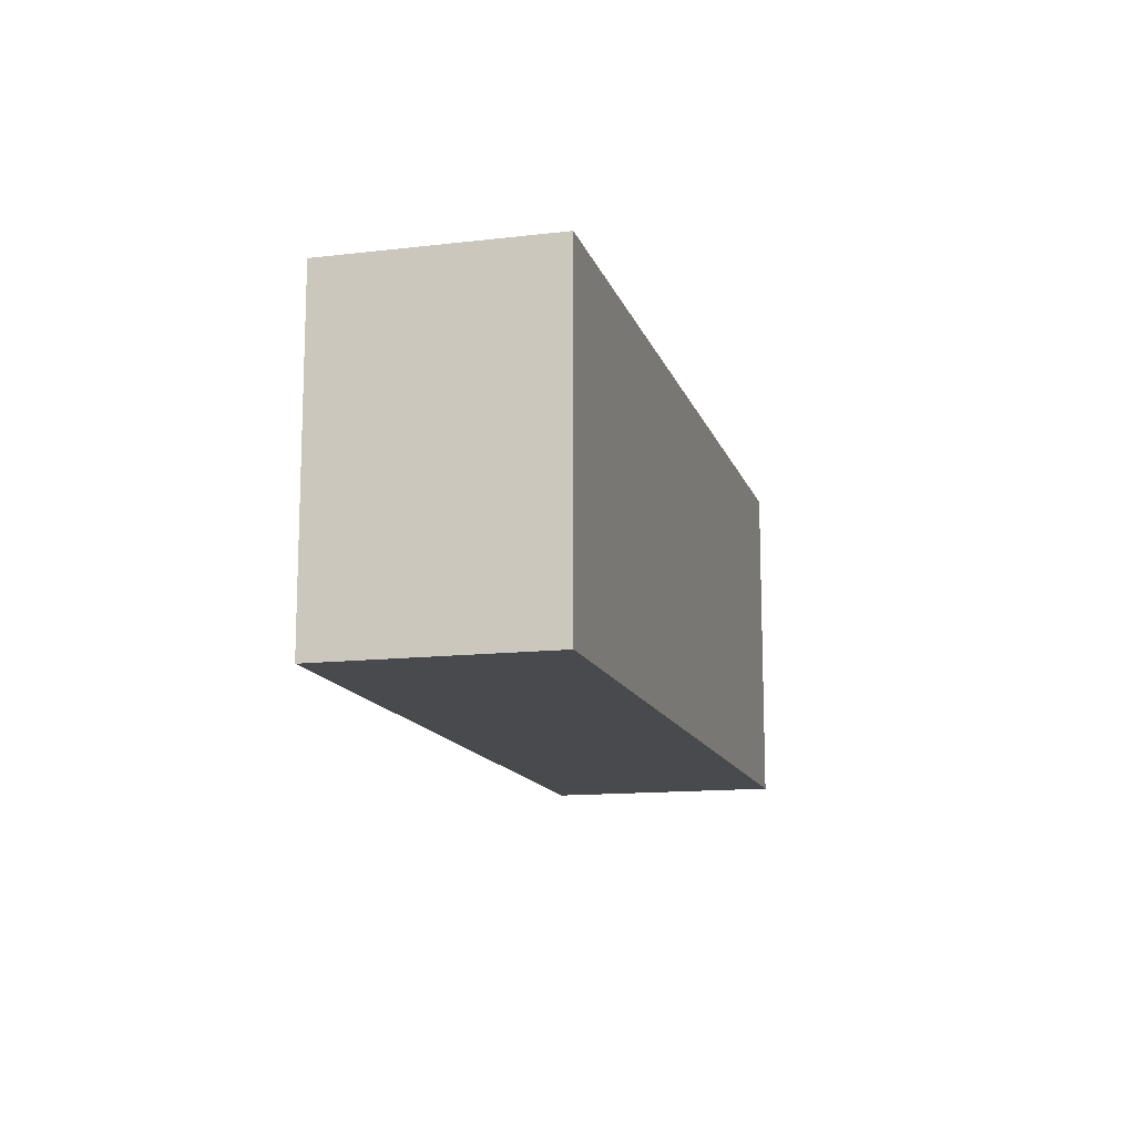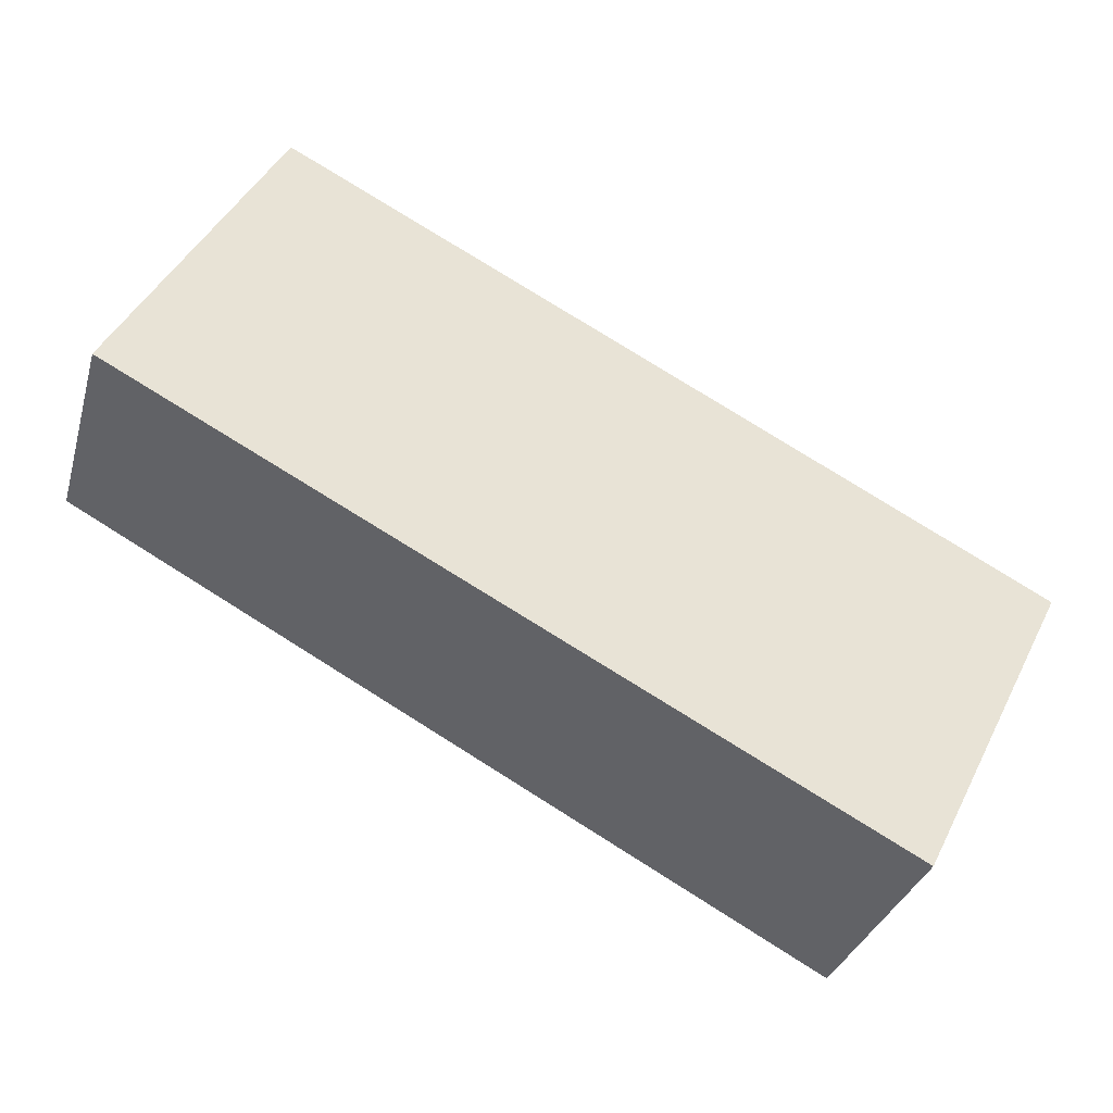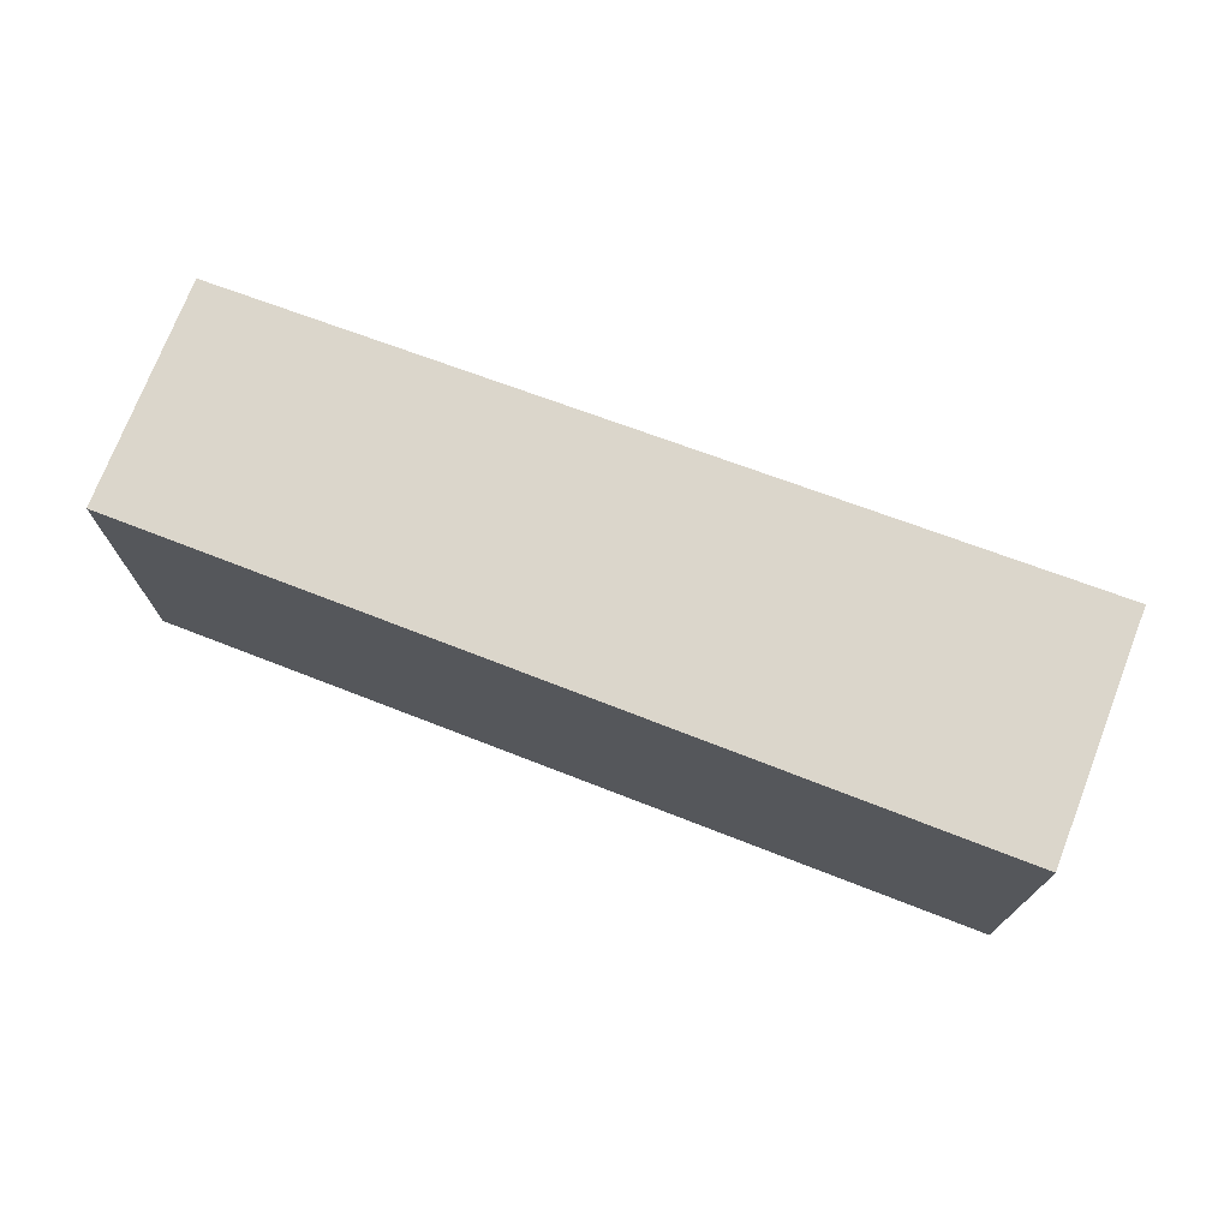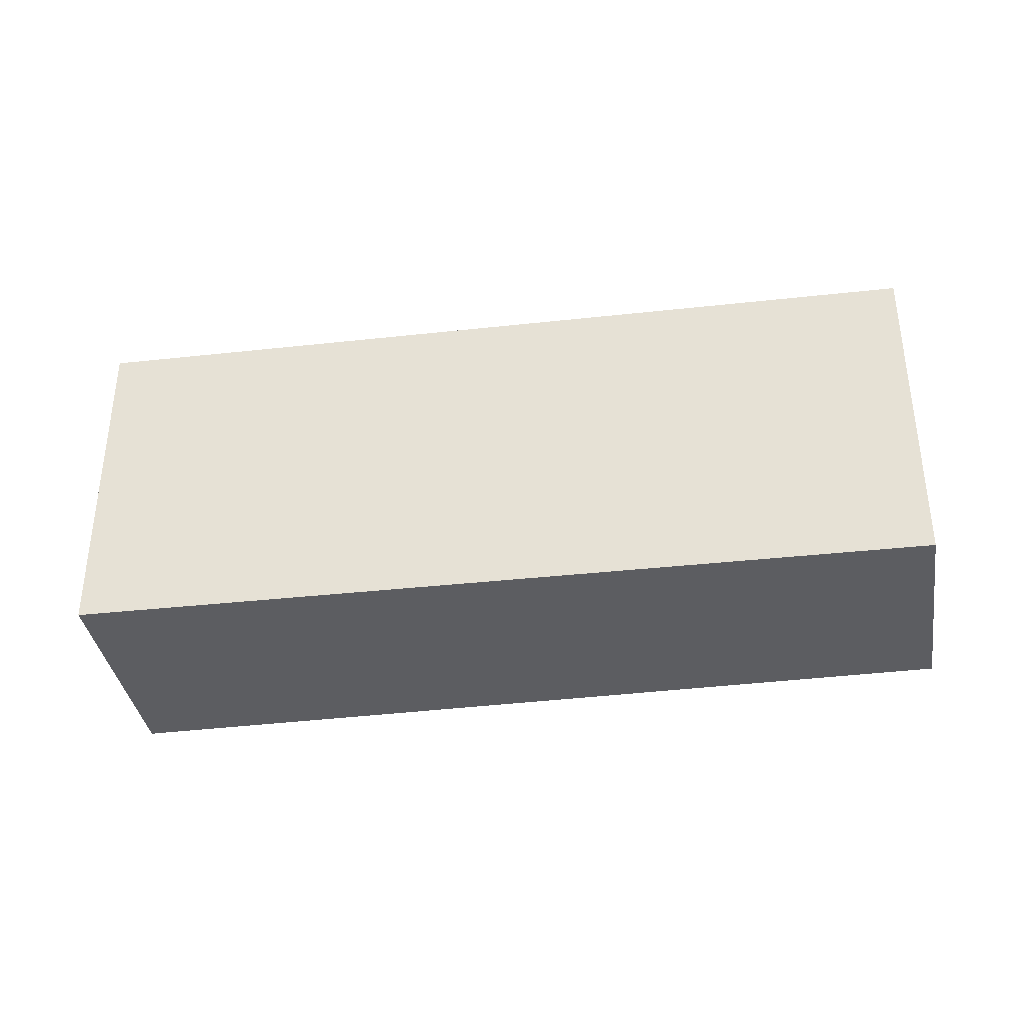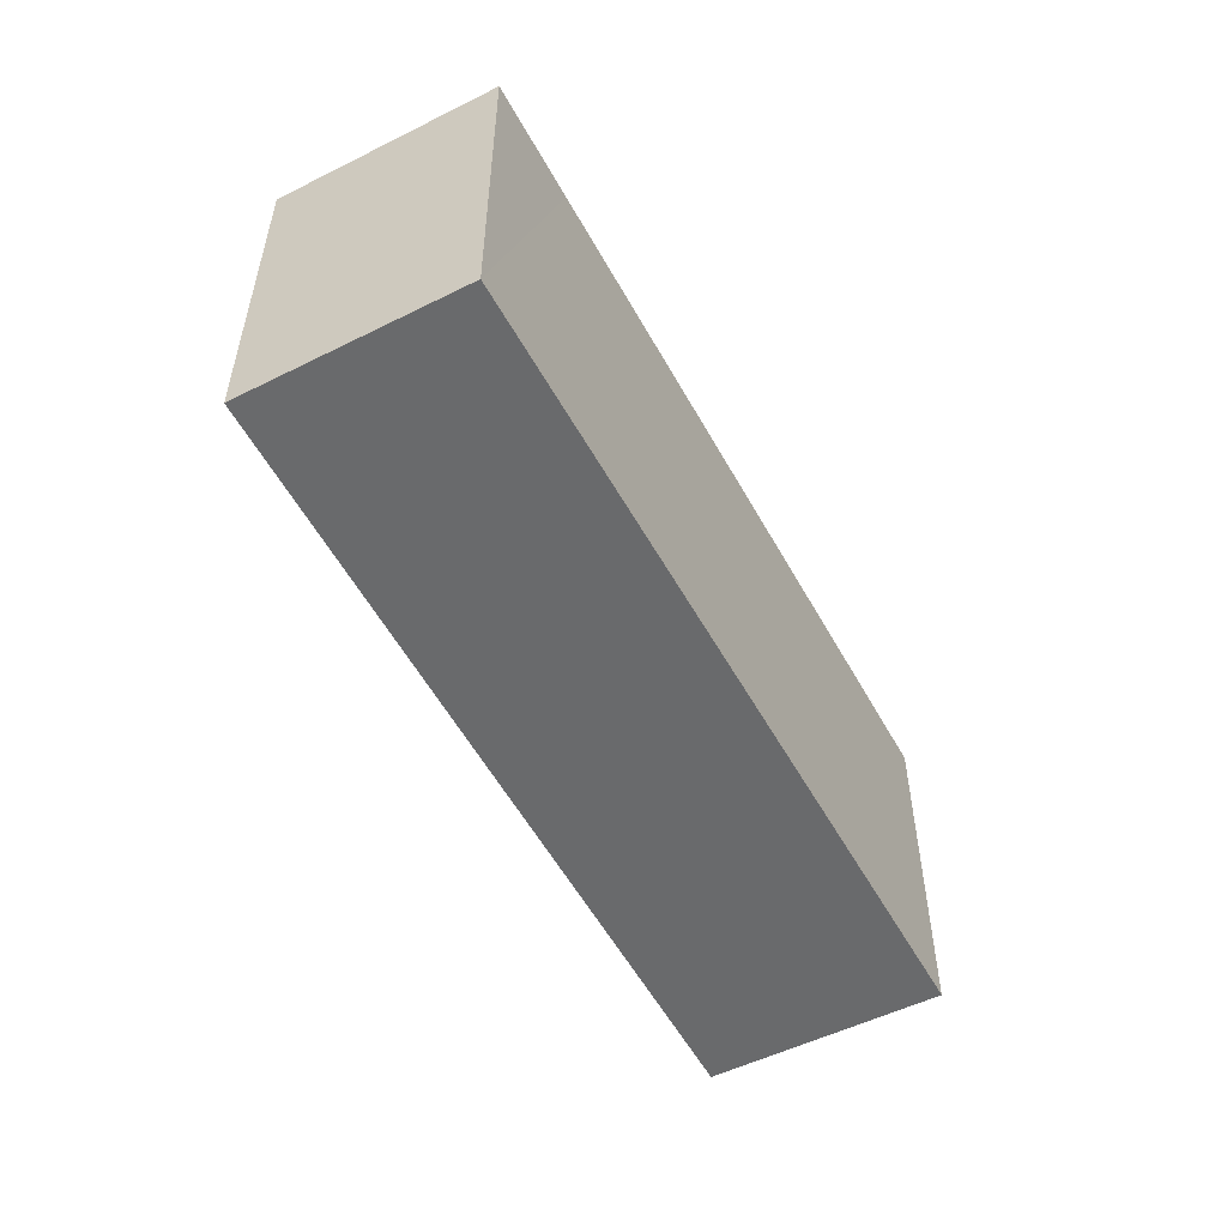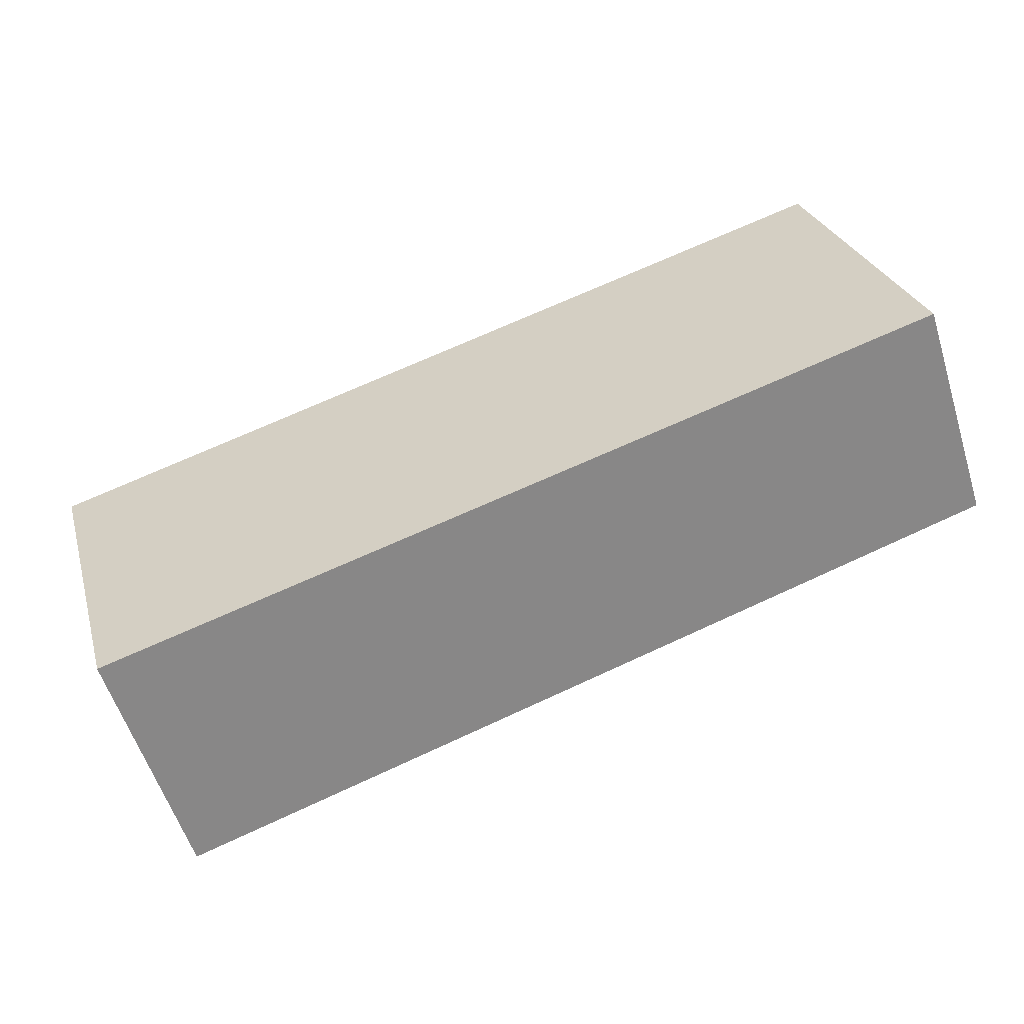
<metadata>
{"format":"obj","ext":"obj","renderer":"f3d","projection":"perspective","resolution":1024,"background":"white","views":[{"elev":-13.3,"azim":-56.9,"up":"+Y"},{"elev":46.7,"azim":26.1,"up":"+Z"},{"elev":73.6,"azim":39.3,"up":"+Y"},{"elev":-36.8,"azim":-152.7,"up":"+Y"},{"elev":-52.9,"azim":-43.7,"up":"+Y"},{"elev":27.4,"azim":164.9,"up":"+Z"}]}
</metadata>
<code>
v  4.343 1.818 -1.507
v  4.099 1.818 -0.065
v  4.746 1.818 -0.277
v  0 1.818 1.113e-16
v  0.982 1.818 0.955
v  0.378 1.818 1.153
v  0.378 -7.06e-17 1.153
v  0.982 -5.848e-17 0.955
v  4.099 3.98e-18 -0.065
v  4.746 1.696e-17 -0.277
v  4.343 9.228e-17 -1.507
v  0 0 0
g defaultobject
f 1 2 3
f 2 1 4
f 2 4 5
f 5 4 6
f 7 5 6
f 5 7 2
f 2 7 8
f 2 8 9
f 2 9 3
f 3 9 10
f 10 1 3
f 1 10 11
f 11 4 1
f 4 11 12
f 12 6 4
f 6 12 7
f 9 11 10
f 11 9 12
f 12 9 8
f 12 8 7

</code>
